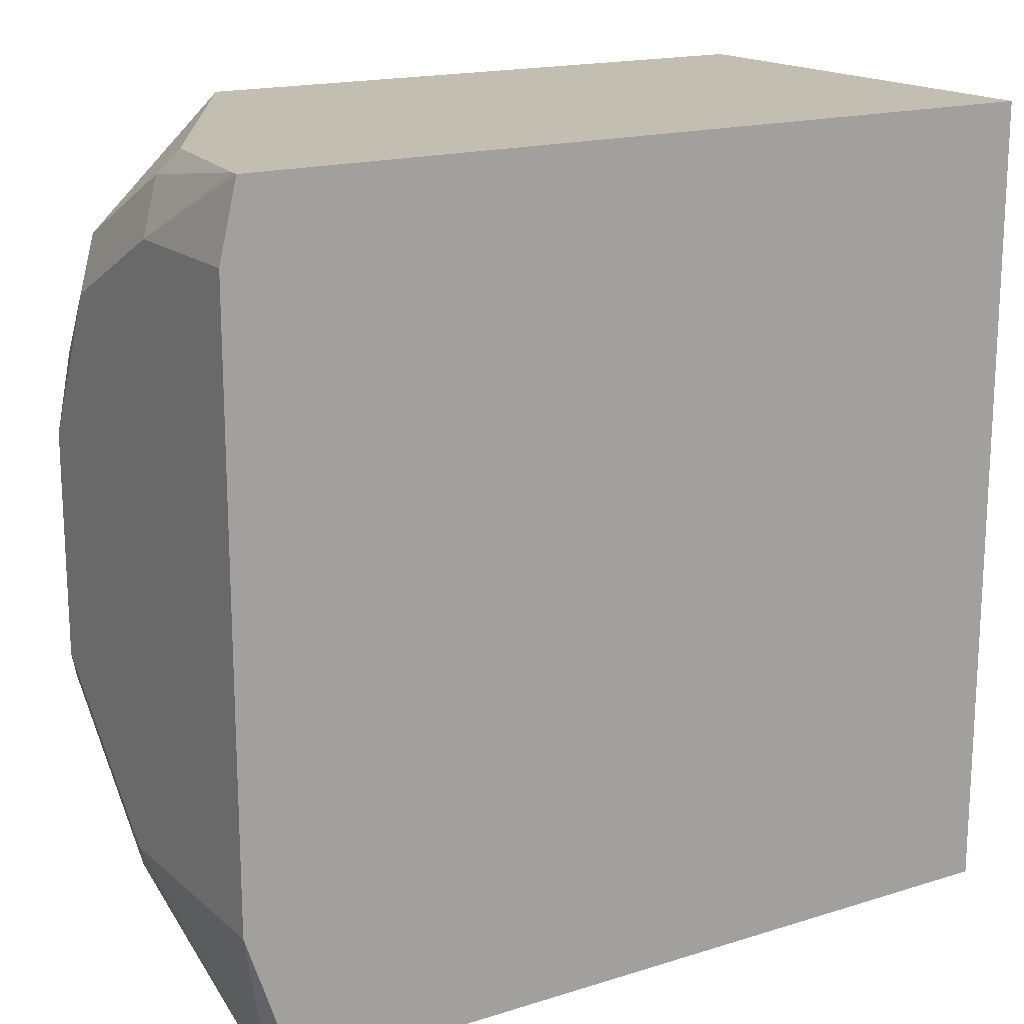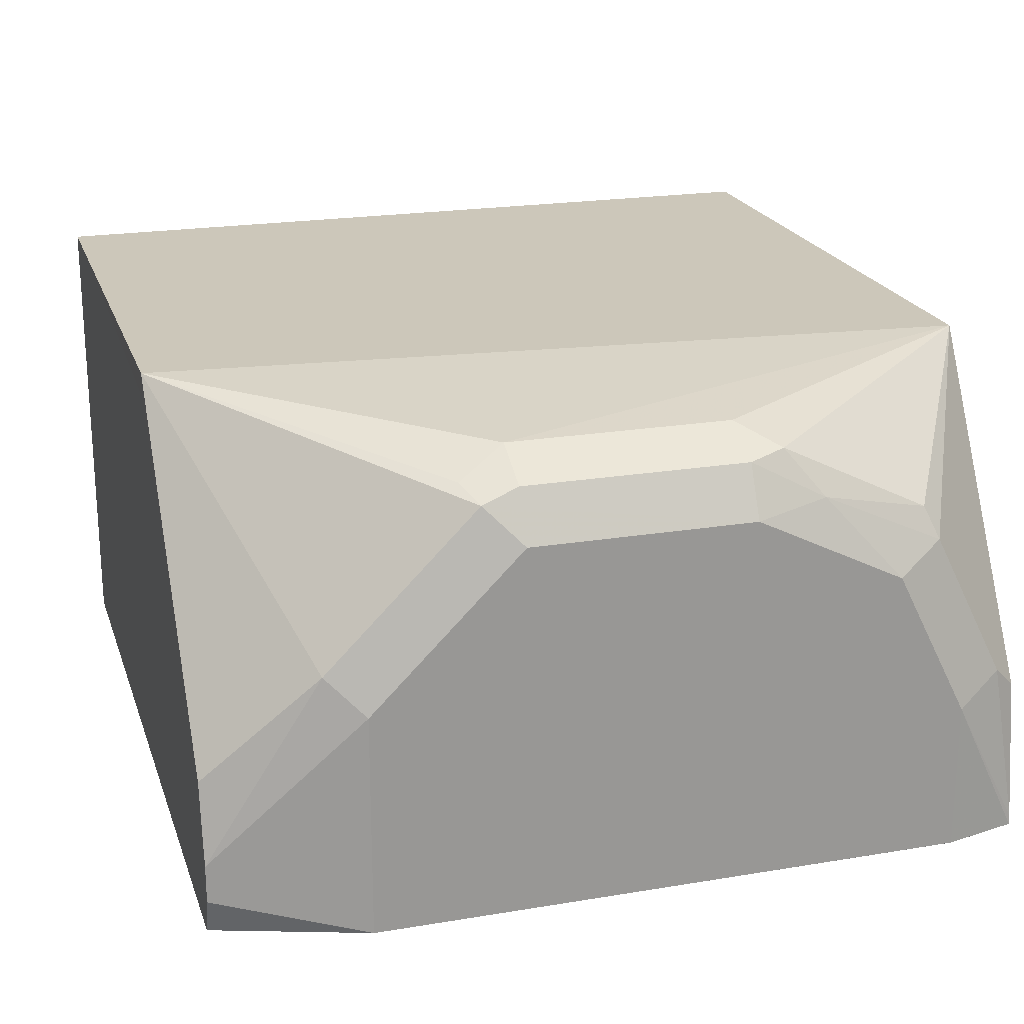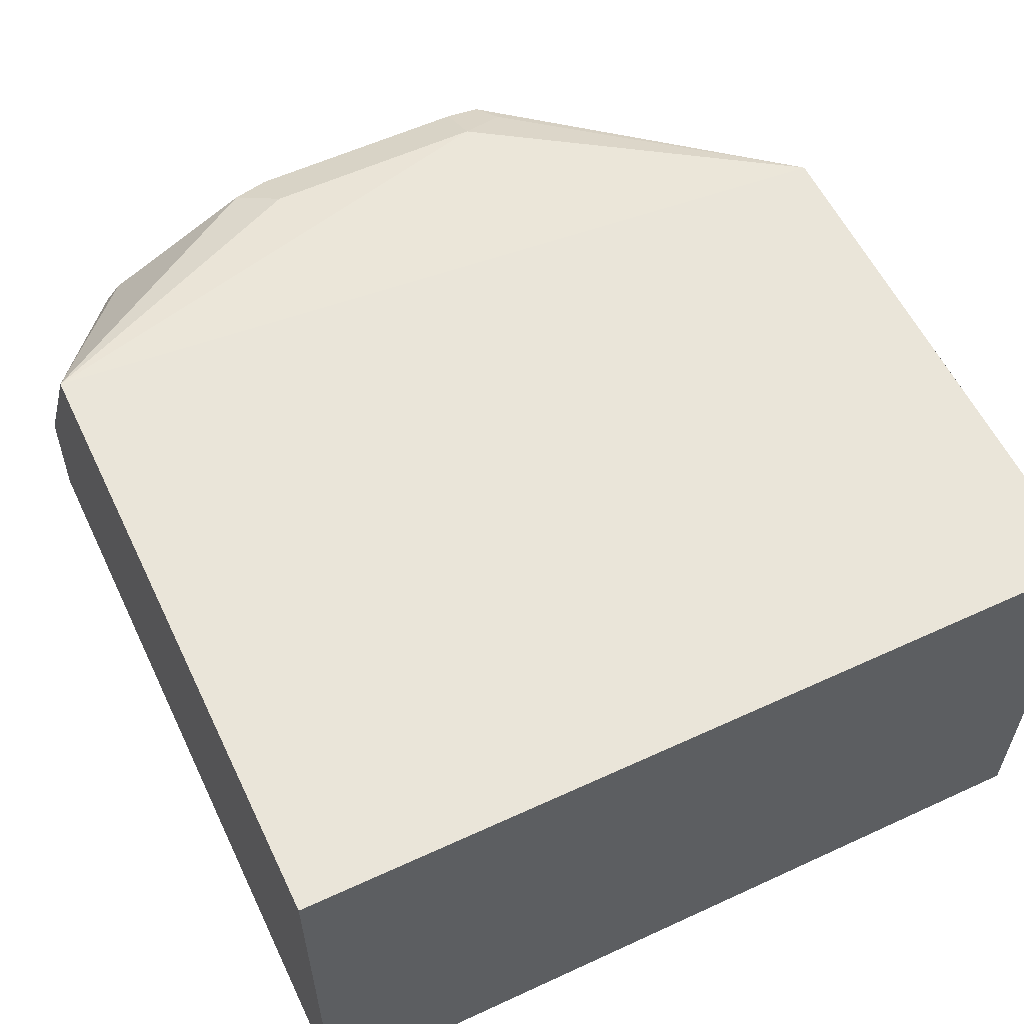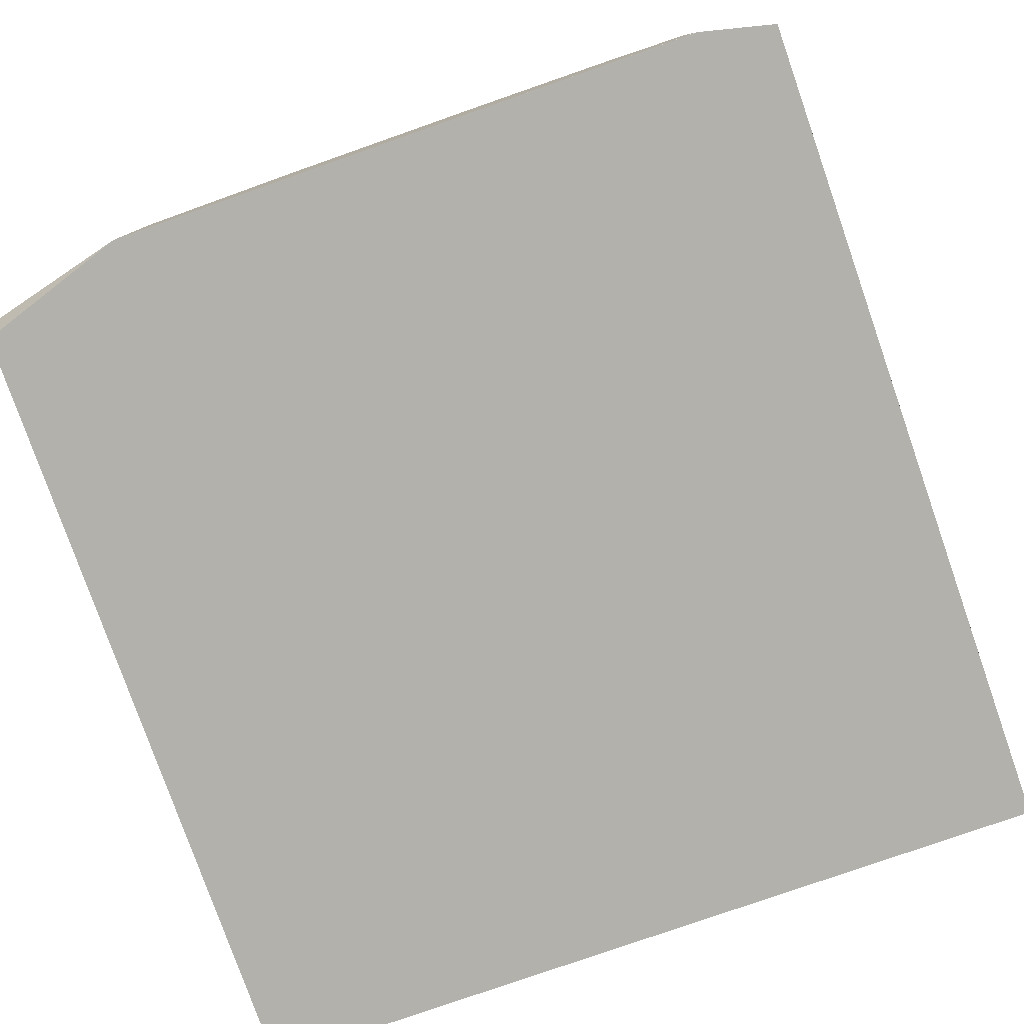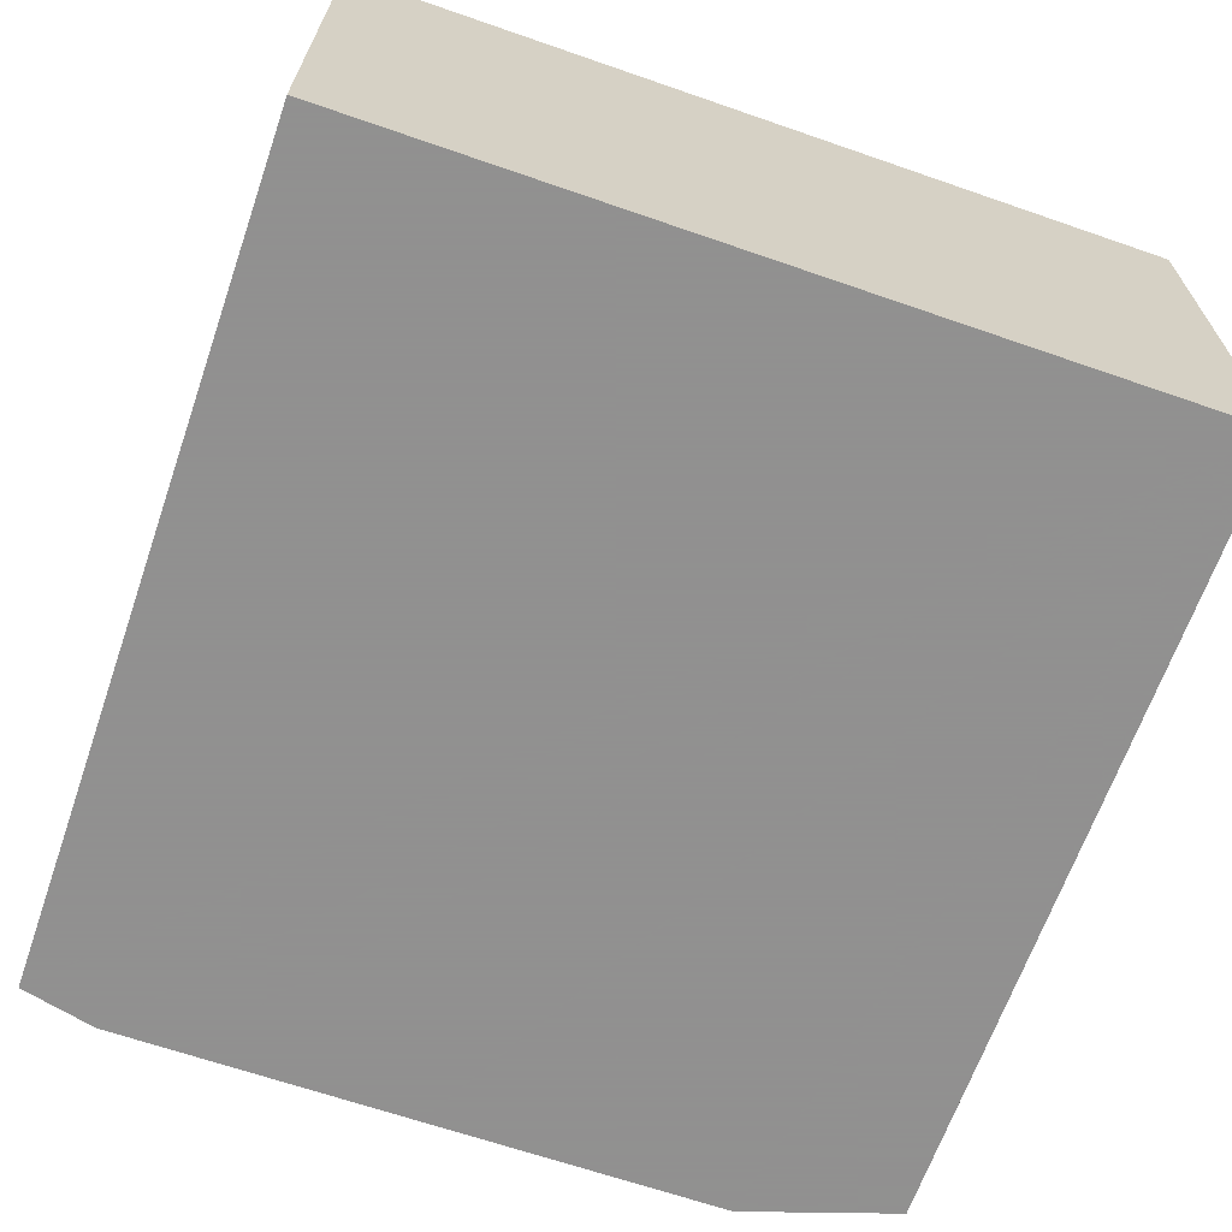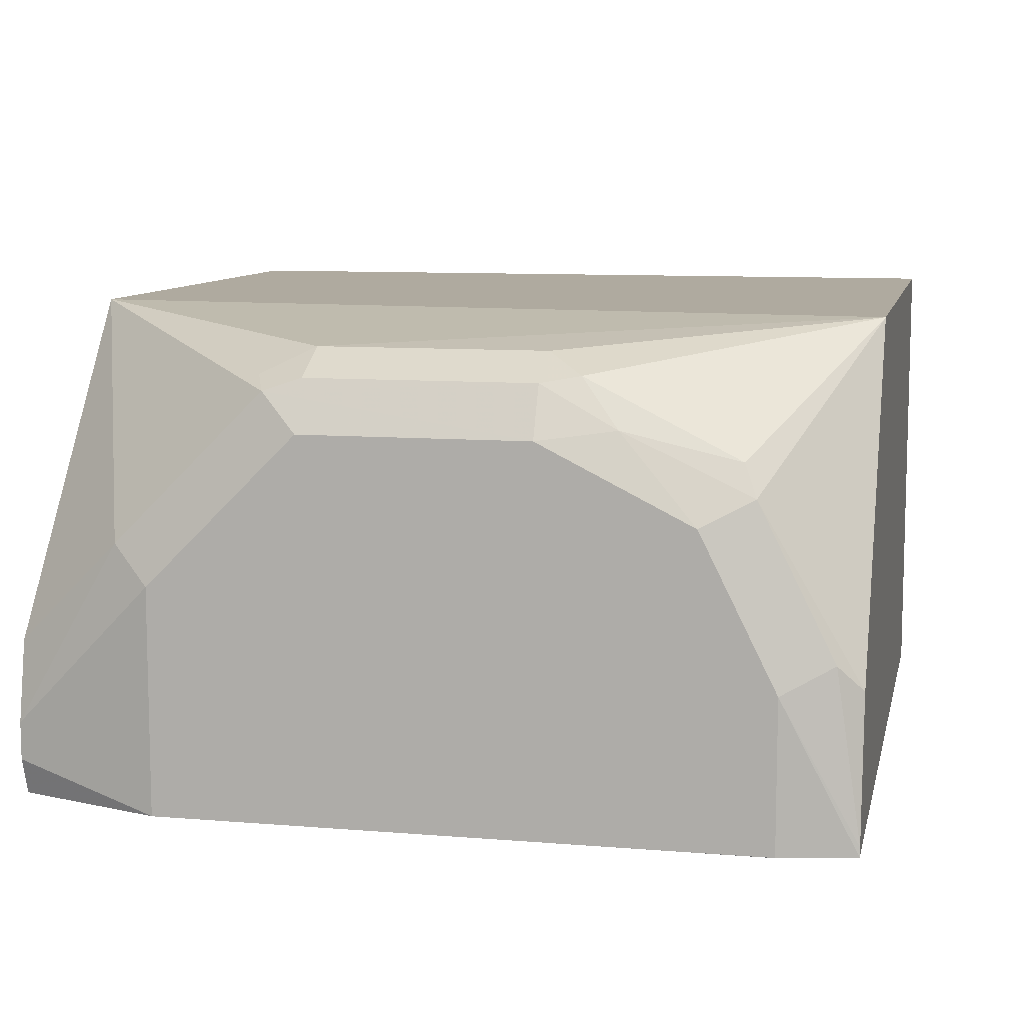
<metadata>
{"format":"obj","ext":"obj","renderer":"f3d","projection":"perspective","resolution":1024,"background":"white","views":[{"elev":17.1,"azim":-32.0,"up":"+Z"},{"elev":21.3,"azim":-106.5,"up":"+Y"},{"elev":58.0,"azim":64.5,"up":"+Y"},{"elev":-78.9,"azim":-70.7,"up":"+Y"},{"elev":-65.8,"azim":70.8,"up":"+Y"},{"elev":9.4,"azim":-77.7,"up":"+Y"}]}
</metadata>
<code>
v 0.007244 -0.393 -0.05447
v 0.007244 -0.5078 -0.05447
v -0.02004 -0.393 -0.05447
v 0.007244 -0.393 0.1451
v 0.007244 -0.5078 0.1451
v -0.1874 -0.5078 -0.05447
v -0.1269 -0.399 -0.05447
v -0.1269 -0.393 -0.05439
v -0.1451 -0.393 0.1451
v -0.1451 -0.4353 0.1451
v -0.195 -0.5055 0.1451
v -0.1951 -0.5078 0.1451
v -0.1995 -0.5078 -0.0181
v -0.1904 -0.4988 -0.05447
v -0.1866 -0.4702 -0.05447
v -0.195 -0.4443 -0.0272
v -0.195 -0.4081 0.009074
v -0.1874 -0.405 0.006046
v -0.1814 -0.399 0.01814
v -0.1814 -0.399 0.07254
v -0.1904 -0.4035 0.0816
v -0.1904 -0.4217 0.1179
v -0.1934 -0.4292 0.1209
v -0.1904 -0.4715 0.1451
v -0.1795 -0.4552 0.1451
v -0.1934 -0.4655 0.139
v -0.1995 -0.4715 0.1269
v -0.1995 -0.5078 0.1269
v -0.1995 -0.5078 0.127
v -0.1995 -0.5078 0.05443
v -0.1995 -0.5078 -0.01812
v -0.1904 -0.4896 -0.05447
v -0.1995 -0.4534 -0.01812
v -0.1995 -0.4171 0.01814
v -0.1995 -0.4171 0.07254
v -0.1934 -0.405 0.07254
v -0.1934 -0.405 0.01814
v -0.195 -0.4149 0.09067
v -0.1995 -0.4353 0.1088
v -0.1995 -0.5078 0.1088
f 17 37 19
f 16 33 34
f 17 36 37
f 17 35 36
f 17 34 35
f 16 34 17
f 16 32 33
f 11 27 12
f 14 33 32
f 14 31 33
f 13 31 14
f 13 30 31
f 12 28 29
f 12 27 28
f 17 19 18
f 15 32 16
f 19 37 36
f 35 38 36
f 20 36 21
f 11 26 27
f 35 39 38
f 30 33 31
f 30 34 33
f 30 39 35
f 28 40 29
f 28 30 40
f 19 36 20
f 27 30 28
f 23 26 24
f 23 27 26
f 23 39 27
f 23 38 39
f 22 38 23
f 21 38 22
f 21 36 38
f 27 39 30
f 11 24 26
f 30 35 34
f 9 11 10
f 2 30 13
f 2 40 30
f 2 29 40
f 2 12 29
f 2 5 12
f 1 5 2
f 1 4 5
f 2 13 6
f 1 8 9
f 1 7 3
f 1 15 7
f 1 32 15
f 1 14 32
f 1 6 14
f 1 2 6
f 11 25 24
f 1 3 8
f 3 7 8
f 1 9 4
f 4 10 5
f 9 25 11
f 4 9 10
f 9 24 25
f 9 23 24
f 9 22 23
f 9 21 22
f 9 19 20
f 8 19 9
f 9 20 21
f 8 17 18
f 8 16 17
f 8 15 16
f 7 15 8
f 6 13 14
f 5 11 12
f 5 10 11
f 8 18 19

</code>
